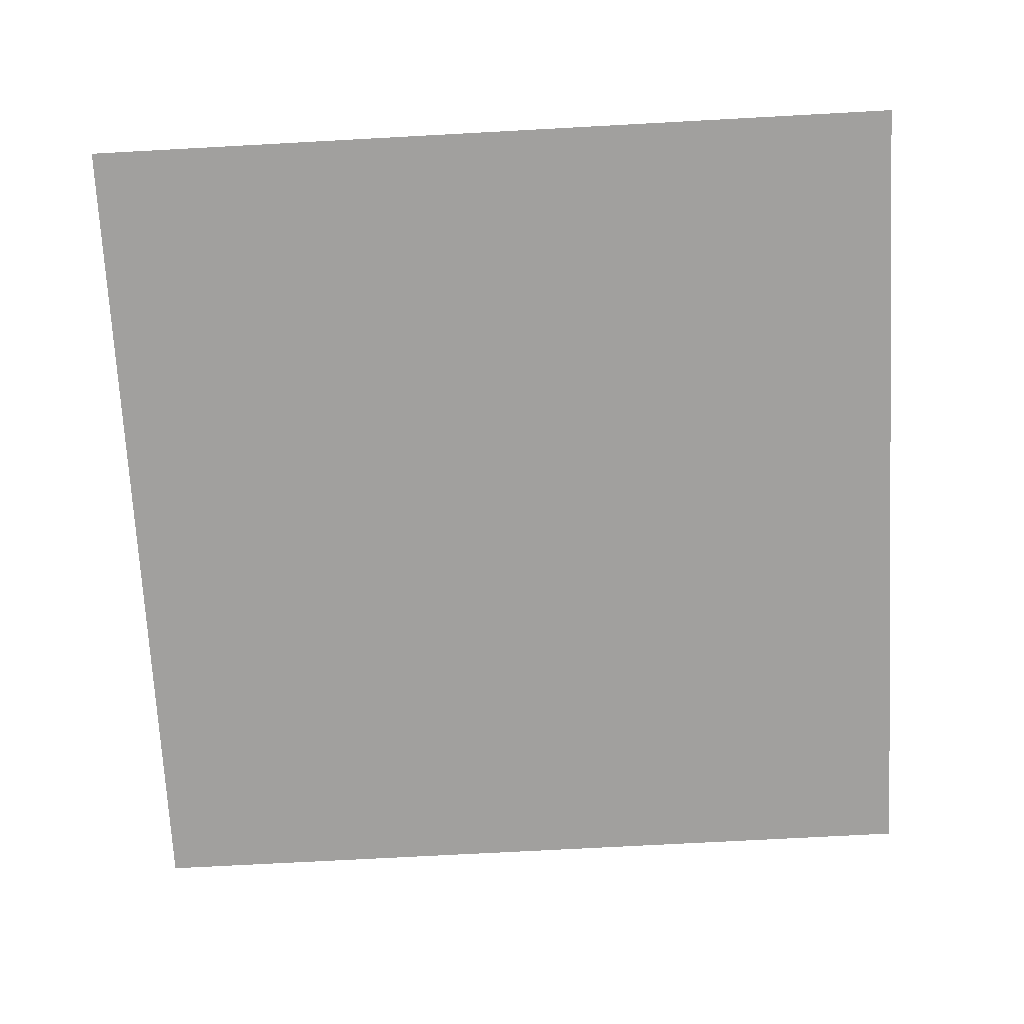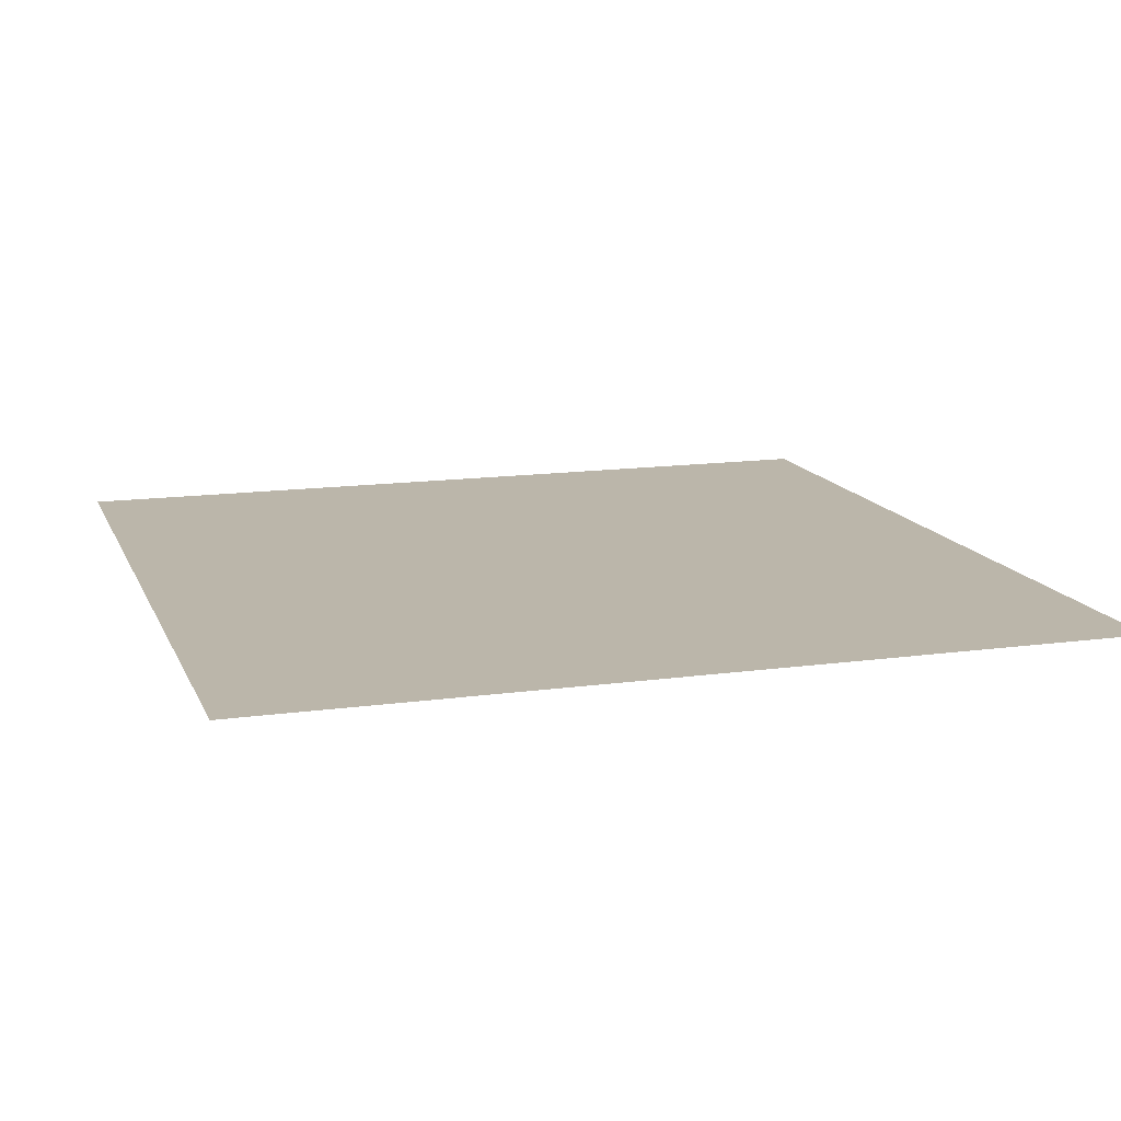
<metadata>
{"format":"obj","ext":"obj","renderer":"f3d","projection":"perspective","resolution":1024,"background":"white","views":[{"elev":-71.8,"azim":93.1,"up":"+Z"},{"elev":13.9,"azim":-17.2,"up":"+Z"}]}
</metadata>
<code>
v 0 -1 0
v -1 -1 0
v -1 0 0
v 0 0 0
v -1 -1 0
v -2 -1 0
v -2 0 0
v -1 0 0
v -2 -1 0
v -3 -1 0
v -3 0 0
v -2 0 0
v -3 -1 0
v -4 -1 0
v -4 0 0
v -3 0 0
v -4 -1 0
v -5 -1 0
v -5 0 0
v -4 0 0
v -5 -1 0
v -6 -1 0
v -6 0 0
v -5 0 0
v -6 -1 0
v -7 -1 0
v -7 0 0
v -6 0 0
v -7 -1 0
v -8 -1 0
v -8 0 0
v -7 0 0
v -8 -1 0
v -9 -1 0
v -9 0 0
v -8 0 0
v -9 -1 0
v -10 -1 0
v -10 0 0
v -9 0 0
v -10 -1 0
v -11 -1 0
v -11 0 0
v -10 0 0
v -11 -1 0
v -12 -1 0
v -12 0 0
v -11 0 0
v -12 -1 0
v -13 -1 0
v -13 0 0
v -12 0 0
v -13 -1 0
v -14 -1 0
v -14 0 0
v -13 0 0
v -14 -1 0
v -15 -1 0
v -15 0 0
v -14 0 0
v -15 -1 0
v -16 -1 0
v -16 0 0
v -15 0 0
v 0 -2 0
v -1 -2 0
v -1 -1 0
v 0 -1 0
v -1 -2 0
v -2 -2 0
v -2 -1 0
v -1 -1 0
v -2 -2 0
v -3 -2 0
v -3 -1 0
v -2 -1 0
v -3 -2 0
v -4 -2 0
v -4 -1 0
v -3 -1 0
v -4 -2 0
v -5 -2 0
v -5 -1 0
v -4 -1 0
v -5 -2 0
v -6 -2 0
v -6 -1 0
v -5 -1 0
v -6 -2 0
v -7 -2 0
v -7 -1 0
v -6 -1 0
v -7 -2 0
v -8 -2 0
v -8 -1 0
v -7 -1 0
v -8 -2 0
v -9 -2 0
v -9 -1 0
v -8 -1 0
v -9 -2 0
v -10 -2 0
v -10 -1 0
v -9 -1 0
v -10 -2 0
v -11 -2 0
v -11 -1 0
v -10 -1 0
v -11 -2 0
v -12 -2 0
v -12 -1 0
v -11 -1 0
v -12 -2 0
v -13 -2 0
v -13 -1 0
v -12 -1 0
v -13 -2 0
v -14 -2 0
v -14 -1 0
v -13 -1 0
v -14 -2 0
v -15 -2 0
v -15 -1 0
v -14 -1 0
v -15 -2 0
v -16 -2 0
v -16 -1 0
v -15 -1 0
v 0 -3 0
v -1 -3 0
v -1 -2 0
v 0 -2 0
v -1 -3 0
v -2 -3 0
v -2 -2 0
v -1 -2 0
v -2 -3 0
v -3 -3 0
v -3 -2 0
v -2 -2 0
v -3 -3 0
v -4 -3 0
v -4 -2 0
v -3 -2 0
v -4 -3 0
v -5 -3 0
v -5 -2 0
v -4 -2 0
v -5 -3 0
v -6 -3 0
v -6 -2 0
v -5 -2 0
v -6 -3 0
v -7 -3 0
v -7 -2 0
v -6 -2 0
v -7 -3 0
v -8 -3 0
v -8 -2 0
v -7 -2 0
v -8 -3 0
v -9 -3 0
v -9 -2 0
v -8 -2 0
v -9 -3 0
v -10 -3 0
v -10 -2 0
v -9 -2 0
v -10 -3 0
v -11 -3 0
v -11 -2 0
v -10 -2 0
v -11 -3 0
v -12 -3 0
v -12 -2 0
v -11 -2 0
v -12 -3 0
v -13 -3 0
v -13 -2 0
v -12 -2 0
v -13 -3 0
v -14 -3 0
v -14 -2 0
v -13 -2 0
v -14 -3 0
v -15 -3 0
v -15 -2 0
v -14 -2 0
v -15 -3 0
v -16 -3 0
v -16 -2 0
v -15 -2 0
v 0 -4 0
v -1 -4 0
v -1 -3 0
v 0 -3 0
v -1 -4 0
v -2 -4 0
v -2 -3 0
v -1 -3 0
v -2 -4 0
v -3 -4 0
v -3 -3 0
v -2 -3 0
v -3 -4 0
v -4 -4 0
v -4 -3 0
v -3 -3 0
v -4 -4 0
v -5 -4 0
v -5 -3 0
v -4 -3 0
v -5 -4 0
v -6 -4 0
v -6 -3 0
v -5 -3 0
v -6 -4 0
v -7 -4 0
v -7 -3 0
v -6 -3 0
v -7 -4 0
v -8 -4 0
v -8 -3 0
v -7 -3 0
v -8 -4 0
v -9 -4 0
v -9 -3 0
v -8 -3 0
v -9 -4 0
v -10 -4 0
v -10 -3 0
v -9 -3 0
v -10 -4 0
v -11 -4 0
v -11 -3 0
v -10 -3 0
v -11 -4 0
v -12 -4 0
v -12 -3 0
v -11 -3 0
v -12 -4 0
v -13 -4 0
v -13 -3 0
v -12 -3 0
v -13 -4 0
v -14 -4 0
v -14 -3 0
v -13 -3 0
v -14 -4 0
v -15 -4 0
v -15 -3 0
v -14 -3 0
v -15 -4 0
v -16 -4 0
v -16 -3 0
v -15 -3 0
v 0 -5 0
v -1 -5 0
v -1 -4 0
v 0 -4 0
v -1 -5 0
v -2 -5 0
v -2 -4 0
v -1 -4 0
v -2 -5 0
v -3 -5 0
v -3 -4 0
v -2 -4 0
v -3 -5 0
v -4 -5 0
v -4 -4 0
v -3 -4 0
v -4 -5 0
v -5 -5 0
v -5 -4 0
v -4 -4 0
v -5 -5 0
v -6 -5 0
v -6 -4 0
v -5 -4 0
v -6 -5 0
v -7 -5 0
v -7 -4 0
v -6 -4 0
v -7 -5 0
v -8 -5 0
v -8 -4 0
v -7 -4 0
v -8 -5 0
v -9 -5 0
v -9 -4 0
v -8 -4 0
v -9 -5 0
v -10 -5 0
v -10 -4 0
v -9 -4 0
v -10 -5 0
v -11 -5 0
v -11 -4 0
v -10 -4 0
v -11 -5 0
v -12 -5 0
v -12 -4 0
v -11 -4 0
v -12 -5 0
v -13 -5 0
v -13 -4 0
v -12 -4 0
v -13 -5 0
v -14 -5 0
v -14 -4 0
v -13 -4 0
v -14 -5 0
v -15 -5 0
v -15 -4 0
v -14 -4 0
v -15 -5 0
v -16 -5 0
v -16 -4 0
v -15 -4 0
v 0 -6 0
v -1 -6 0
v -1 -5 0
v 0 -5 0
v -1 -6 0
v -2 -6 0
v -2 -5 0
v -1 -5 0
v -2 -6 0
v -3 -6 0
v -3 -5 0
v -2 -5 0
v -3 -6 0
v -4 -6 0
v -4 -5 0
v -3 -5 0
v -4 -6 0
v -5 -6 0
v -5 -5 0
v -4 -5 0
v -5 -6 0
v -6 -6 0
v -6 -5 0
v -5 -5 0
v -6 -6 0
v -7 -6 0
v -7 -5 0
v -6 -5 0
v -7 -6 0
v -8 -6 0
v -8 -5 0
v -7 -5 0
v -8 -6 0
v -9 -6 0
v -9 -5 0
v -8 -5 0
v -9 -6 0
v -10 -6 0
v -10 -5 0
v -9 -5 0
v -10 -6 0
v -11 -6 0
v -11 -5 0
v -10 -5 0
v -11 -6 0
v -12 -6 0
v -12 -5 0
v -11 -5 0
v -12 -6 0
v -13 -6 0
v -13 -5 0
v -12 -5 0
v -13 -6 0
v -14 -6 0
v -14 -5 0
v -13 -5 0
v -14 -6 0
v -15 -6 0
v -15 -5 0
v -14 -5 0
v -15 -6 0
v -16 -6 0
v -16 -5 0
v -15 -5 0
v 0 -7 0
v -1 -7 0
v -1 -6 0
v 0 -6 0
v -1 -7 0
v -2 -7 0
v -2 -6 0
v -1 -6 0
v -2 -7 0
v -3 -7 0
v -3 -6 0
v -2 -6 0
v -3 -7 0
v -4 -7 0
v -4 -6 0
v -3 -6 0
v -4 -7 0
v -5 -7 0
v -5 -6 0
v -4 -6 0
v -5 -7 0
v -6 -7 0
v -6 -6 0
v -5 -6 0
v -6 -7 0
v -7 -7 0
v -7 -6 0
v -6 -6 0
v -7 -7 0
v -8 -7 0
v -8 -6 0
v -7 -6 0
v -8 -7 0
v -9 -7 0
v -9 -6 0
v -8 -6 0
v -9 -7 0
v -10 -7 0
v -10 -6 0
v -9 -6 0
v -10 -7 0
v -11 -7 0
v -11 -6 0
v -10 -6 0
v -11 -7 0
v -12 -7 0
v -12 -6 0
v -11 -6 0
v -12 -7 0
v -13 -7 0
v -13 -6 0
v -12 -6 0
v -13 -7 0
v -14 -7 0
v -14 -6 0
v -13 -6 0
v -14 -7 0
v -15 -7 0
v -15 -6 0
v -14 -6 0
v -15 -7 0
v -16 -7 0
v -16 -6 0
v -15 -6 0
v 0 -8 0
v -1 -8 0
v -1 -7 0
v 0 -7 0
v -1 -8 0
v -2 -8 0
v -2 -7 0
v -1 -7 0
v -2 -8 0
v -3 -8 0
v -3 -7 0
v -2 -7 0
v -3 -8 0
v -4 -8 0
v -4 -7 0
v -3 -7 0
v -4 -8 0
v -5 -8 0
v -5 -7 0
v -4 -7 0
v -5 -8 0
v -6 -8 0
v -6 -7 0
v -5 -7 0
v -6 -8 0
v -7 -8 0
v -7 -7 0
v -6 -7 0
v -7 -8 0
v -8 -8 0
v -8 -7 0
v -7 -7 0
v -8 -8 0
v -9 -8 0
v -9 -7 0
v -8 -7 0
v -9 -8 0
v -10 -8 0
v -10 -7 0
v -9 -7 0
v -10 -8 0
v -11 -8 0
v -11 -7 0
v -10 -7 0
v -11 -8 0
v -12 -8 0
v -12 -7 0
v -11 -7 0
v -12 -8 0
v -13 -8 0
v -13 -7 0
v -12 -7 0
v -13 -8 0
v -14 -8 0
v -14 -7 0
v -13 -7 0
v -14 -8 0
v -15 -8 0
v -15 -7 0
v -14 -7 0
v -15 -8 0
v -16 -8 0
v -16 -7 0
v -15 -7 0
v 0 -9 0
v -1 -9 0
v -1 -8 0
v 0 -8 0
v -1 -9 0
v -2 -9 0
v -2 -8 0
v -1 -8 0
v -2 -9 0
v -3 -9 0
v -3 -8 0
v -2 -8 0
v -3 -9 0
v -4 -9 0
v -4 -8 0
v -3 -8 0
v -4 -9 0
v -5 -9 0
v -5 -8 0
v -4 -8 0
v -5 -9 0
v -6 -9 0
v -6 -8 0
v -5 -8 0
v -6 -9 0
v -7 -9 0
v -7 -8 0
v -6 -8 0
v -7 -9 0
v -8 -9 0
v -8 -8 0
v -7 -8 0
v -8 -9 0
v -9 -9 0
v -9 -8 0
v -8 -8 0
v -9 -9 0
v -10 -9 0
v -10 -8 0
v -9 -8 0
v -10 -9 0
v -11 -9 0
v -11 -8 0
v -10 -8 0
v -11 -9 0
v -12 -9 0
v -12 -8 0
v -11 -8 0
v -12 -9 0
v -13 -9 0
v -13 -8 0
v -12 -8 0
v -13 -9 0
v -14 -9 0
v -14 -8 0
v -13 -8 0
v -14 -9 0
v -15 -9 0
v -15 -8 0
v -14 -8 0
v -15 -9 0
v -16 -9 0
v -16 -8 0
v -15 -8 0
v 0 -10 0
v -1 -10 0
v -1 -9 0
v 0 -9 0
v -1 -10 0
v -2 -10 0
v -2 -9 0
v -1 -9 0
v -2 -10 0
v -3 -10 0
v -3 -9 0
v -2 -9 0
v -3 -10 0
v -4 -10 0
v -4 -9 0
v -3 -9 0
v -4 -10 0
v -5 -10 0
v -5 -9 0
v -4 -9 0
v -5 -10 0
v -6 -10 0
v -6 -9 0
v -5 -9 0
v -6 -10 0
v -7 -10 0
v -7 -9 0
v -6 -9 0
v -7 -10 0
v -8 -10 0
v -8 -9 0
v -7 -9 0
v -8 -10 0
v -9 -10 0
v -9 -9 0
v -8 -9 0
v -9 -10 0
v -10 -10 0
v -10 -9 0
v -9 -9 0
v -10 -10 0
v -11 -10 0
v -11 -9 0
v -10 -9 0
v -11 -10 0
v -12 -10 0
v -12 -9 0
v -11 -9 0
v -12 -10 0
v -13 -10 0
v -13 -9 0
v -12 -9 0
v -13 -10 0
v -14 -10 0
v -14 -9 0
v -13 -9 0
v -14 -10 0
v -15 -10 0
v -15 -9 0
v -14 -9 0
v -15 -10 0
v -16 -10 0
v -16 -9 0
v -15 -9 0
v 0 -11 0
v -1 -11 0
v -1 -10 0
v 0 -10 0
v -1 -11 0
v -2 -11 0
v -2 -10 0
v -1 -10 0
v -2 -11 0
v -3 -11 0
v -3 -10 0
v -2 -10 0
v -3 -11 0
v -4 -11 0
v -4 -10 0
v -3 -10 0
v -4 -11 0
v -5 -11 0
v -5 -10 0
v -4 -10 0
v -5 -11 0
v -6 -11 0
v -6 -10 0
v -5 -10 0
v -6 -11 0
v -7 -11 0
v -7 -10 0
v -6 -10 0
v -7 -11 0
v -8 -11 0
v -8 -10 0
v -7 -10 0
v -8 -11 0
v -9 -11 0
v -9 -10 0
v -8 -10 0
v -9 -11 0
v -10 -11 0
v -10 -10 0
v -9 -10 0
v -10 -11 0
v -11 -11 0
v -11 -10 0
v -10 -10 0
v -11 -11 0
v -12 -11 0
v -12 -10 0
v -11 -10 0
v -12 -11 0
v -13 -11 0
v -13 -10 0
v -12 -10 0
v -13 -11 0
v -14 -11 0
v -14 -10 0
v -13 -10 0
v -14 -11 0
v -15 -11 0
v -15 -10 0
v -14 -10 0
v -15 -11 0
v -16 -11 0
v -16 -10 0
v -15 -10 0
v 0 -12 0
v -1 -12 0
v -1 -11 0
v 0 -11 0
v -1 -12 0
v -2 -12 0
v -2 -11 0
v -1 -11 0
v -2 -12 0
v -3 -12 0
v -3 -11 0
v -2 -11 0
v -3 -12 0
v -4 -12 0
v -4 -11 0
v -3 -11 0
v -4 -12 0
v -5 -12 0
v -5 -11 0
v -4 -11 0
v -5 -12 0
v -6 -12 0
v -6 -11 0
v -5 -11 0
v -6 -12 0
v -7 -12 0
v -7 -11 0
v -6 -11 0
v -7 -12 0
v -8 -12 0
v -8 -11 0
v -7 -11 0
v -8 -12 0
v -9 -12 0
v -9 -11 0
v -8 -11 0
v -9 -12 0
v -10 -12 0
v -10 -11 0
v -9 -11 0
v -10 -12 0
v -11 -12 0
v -11 -11 0
v -10 -11 0
v -11 -12 0
v -12 -12 0
v -12 -11 0
v -11 -11 0
v -12 -12 0
v -13 -12 0
v -13 -11 0
v -12 -11 0
v -13 -12 0
v -14 -12 0
v -14 -11 0
v -13 -11 0
v -14 -12 0
v -15 -12 0
v -15 -11 0
v -14 -11 0
v -15 -12 0
v -16 -12 0
v -16 -11 0
v -15 -11 0
v 0 -13 0
v -1 -13 0
v -1 -12 0
v 0 -12 0
v -1 -13 0
v -2 -13 0
v -2 -12 0
v -1 -12 0
v -2 -13 0
v -3 -13 0
v -3 -12 0
v -2 -12 0
v -3 -13 0
v -4 -13 0
v -4 -12 0
v -3 -12 0
v -4 -13 0
v -5 -13 0
v -5 -12 0
v -4 -12 0
v -5 -13 0
v -6 -13 0
v -6 -12 0
v -5 -12 0
v -6 -13 0
v -7 -13 0
v -7 -12 0
v -6 -12 0
v -7 -13 0
v -8 -13 0
v -8 -12 0
v -7 -12 0
v -8 -13 0
v -9 -13 0
v -9 -12 0
v -8 -12 0
v -9 -13 0
v -10 -13 0
v -10 -12 0
v -9 -12 0
v -10 -13 0
v -11 -13 0
v -11 -12 0
v -10 -12 0
v -11 -13 0
v -12 -13 0
v -12 -12 0
v -11 -12 0
v -12 -13 0
v -13 -13 0
v -13 -12 0
v -12 -12 0
v -13 -13 0
v -14 -13 0
v -14 -12 0
v -13 -12 0
v -14 -13 0
v -15 -13 0
v -15 -12 0
v -14 -12 0
v -15 -13 0
v -16 -13 0
v -16 -12 0
v -15 -12 0
v 0 -14 0
v -1 -14 0
v -1 -13 0
v 0 -13 0
v -1 -14 0
v -2 -14 0
v -2 -13 0
v -1 -13 0
v -2 -14 0
v -3 -14 0
v -3 -13 0
v -2 -13 0
v -3 -14 0
v -4 -14 0
v -4 -13 0
v -3 -13 0
v -4 -14 0
v -5 -14 0
v -5 -13 0
v -4 -13 0
v -5 -14 0
v -6 -14 0
v -6 -13 0
v -5 -13 0
v -6 -14 0
v -7 -14 0
v -7 -13 0
v -6 -13 0
v -7 -14 0
v -8 -14 0
v -8 -13 0
v -7 -13 0
v -8 -14 0
v -9 -14 0
v -9 -13 0
v -8 -13 0
v -9 -14 0
v -10 -14 0
v -10 -13 0
v -9 -13 0
v -10 -14 0
v -11 -14 0
v -11 -13 0
v -10 -13 0
v -11 -14 0
v -12 -14 0
v -12 -13 0
v -11 -13 0
v -12 -14 0
v -13 -14 0
v -13 -13 0
v -12 -13 0
v -13 -14 0
v -14 -14 0
v -14 -13 0
v -13 -13 0
v -14 -14 0
v -15 -14 0
v -15 -13 0
v -14 -13 0
v -15 -14 0
v -16 -14 0
v -16 -13 0
v -15 -13 0
v 0 -15 0
v -1 -15 0
v -1 -14 0
v 0 -14 0
v -1 -15 0
v -2 -15 0
v -2 -14 0
v -1 -14 0
v -2 -15 0
v -3 -15 0
v -3 -14 0
v -2 -14 0
v -3 -15 0
v -4 -15 0
v -4 -14 0
v -3 -14 0
v -4 -15 0
v -5 -15 0
v -5 -14 0
v -4 -14 0
v -5 -15 0
v -6 -15 0
v -6 -14 0
v -5 -14 0
v -6 -15 0
v -7 -15 0
v -7 -14 0
v -6 -14 0
v -7 -15 0
v -8 -15 0
v -8 -14 0
v -7 -14 0
v -8 -15 0
v -9 -15 0
v -9 -14 0
v -8 -14 0
v -9 -15 0
v -10 -15 0
v -10 -14 0
v -9 -14 0
v -10 -15 0
v -11 -15 0
v -11 -14 0
v -10 -14 0
v -11 -15 0
v -12 -15 0
v -12 -14 0
v -11 -14 0
v -12 -15 0
v -13 -15 0
v -13 -14 0
v -12 -14 0
v -13 -15 0
v -14 -15 0
v -14 -14 0
v -13 -14 0
v -14 -15 0
v -15 -15 0
v -15 -14 0
v -14 -14 0
v -15 -15 0
v -16 -15 0
v -16 -14 0
v -15 -14 0
v 0 -16 0
v -1 -16 0
v -1 -15 0
v 0 -15 0
v -1 -16 0
v -2 -16 0
v -2 -15 0
v -1 -15 0
v -2 -16 0
v -3 -16 0
v -3 -15 0
v -2 -15 0
v -3 -16 0
v -4 -16 0
v -4 -15 0
v -3 -15 0
v -4 -16 0
v -5 -16 0
v -5 -15 0
v -4 -15 0
v -5 -16 0
v -6 -16 0
v -6 -15 0
v -5 -15 0
v -6 -16 0
v -7 -16 0
v -7 -15 0
v -6 -15 0
v -7 -16 0
v -8 -16 0
v -8 -15 0
v -7 -15 0
v -8 -16 0
v -9 -16 0
v -9 -15 0
v -8 -15 0
v -9 -16 0
v -10 -16 0
v -10 -15 0
v -9 -15 0
v -10 -16 0
v -11 -16 0
v -11 -15 0
v -10 -15 0
v -11 -16 0
v -12 -16 0
v -12 -15 0
v -11 -15 0
v -12 -16 0
v -13 -16 0
v -13 -15 0
v -12 -15 0
v -13 -16 0
v -14 -16 0
v -14 -15 0
v -13 -15 0
v -14 -16 0
v -15 -16 0
v -15 -15 0
v -14 -15 0
v -15 -16 0
v -16 -16 0
v -16 -15 0
v -15 -15 0
g House-3_klein_mesh_0001
f 1 2 3 4
f 5 6 7 8
f 9 10 11 12
f 13 14 15 16
f 17 18 19 20
f 21 22 23 24
f 25 26 27 28
f 29 30 31 32
f 33 34 35 36
f 37 38 39 40
f 41 42 43 44
f 45 46 47 48
f 49 50 51 52
f 53 54 55 56
f 57 58 59 60
f 61 62 63 64
f 65 66 67 68
f 69 70 71 72
f 73 74 75 76
f 77 78 79 80
f 81 82 83 84
f 85 86 87 88
f 89 90 91 92
f 93 94 95 96
f 97 98 99 100
f 101 102 103 104
f 105 106 107 108
f 109 110 111 112
f 113 114 115 116
f 117 118 119 120
f 121 122 123 124
f 125 126 127 128
f 129 130 131 132
f 133 134 135 136
f 137 138 139 140
f 141 142 143 144
f 145 146 147 148
f 149 150 151 152
f 153 154 155 156
f 157 158 159 160
f 161 162 163 164
f 165 166 167 168
f 169 170 171 172
f 173 174 175 176
f 177 178 179 180
f 181 182 183 184
f 185 186 187 188
f 189 190 191 192
f 193 194 195 196
f 197 198 199 200
f 201 202 203 204
f 205 206 207 208
f 209 210 211 212
f 213 214 215 216
f 217 218 219 220
f 221 222 223 224
f 225 226 227 228
f 229 230 231 232
f 233 234 235 236
f 237 238 239 240
f 241 242 243 244
f 245 246 247 248
f 249 250 251 252
f 253 254 255 256
f 257 258 259 260
f 261 262 263 264
f 265 266 267 268
f 269 270 271 272
f 273 274 275 276
f 277 278 279 280
f 281 282 283 284
f 285 286 287 288
f 289 290 291 292
f 293 294 295 296
f 297 298 299 300
f 301 302 303 304
f 305 306 307 308
f 309 310 311 312
f 313 314 315 316
f 317 318 319 320
f 321 322 323 324
f 325 326 327 328
f 329 330 331 332
f 333 334 335 336
f 337 338 339 340
f 341 342 343 344
f 345 346 347 348
f 349 350 351 352
f 353 354 355 356
f 357 358 359 360
f 361 362 363 364
f 365 366 367 368
f 369 370 371 372
f 373 374 375 376
f 377 378 379 380
f 381 382 383 384
f 385 386 387 388
f 389 390 391 392
f 393 394 395 396
f 397 398 399 400
f 401 402 403 404
f 405 406 407 408
f 409 410 411 412
f 413 414 415 416
f 417 418 419 420
f 421 422 423 424
f 425 426 427 428
f 429 430 431 432
f 433 434 435 436
f 437 438 439 440
f 441 442 443 444
f 445 446 447 448
f 449 450 451 452
f 453 454 455 456
f 457 458 459 460
f 461 462 463 464
f 465 466 467 468
f 469 470 471 472
f 473 474 475 476
f 477 478 479 480
f 481 482 483 484
f 485 486 487 488
f 489 490 491 492
f 493 494 495 496
f 497 498 499 500
f 501 502 503 504
f 505 506 507 508
f 509 510 511 512
f 513 514 515 516
f 517 518 519 520
f 521 522 523 524
f 525 526 527 528
f 529 530 531 532
f 533 534 535 536
f 537 538 539 540
f 541 542 543 544
f 545 546 547 548
f 549 550 551 552
f 553 554 555 556
f 557 558 559 560
f 561 562 563 564
f 565 566 567 568
f 569 570 571 572
f 573 574 575 576
f 577 578 579 580
f 581 582 583 584
f 585 586 587 588
f 589 590 591 592
f 593 594 595 596
f 597 598 599 600
f 601 602 603 604
f 605 606 607 608
f 609 610 611 612
f 613 614 615 616
f 617 618 619 620
f 621 622 623 624
f 625 626 627 628
f 629 630 631 632
f 633 634 635 636
f 637 638 639 640
f 641 642 643 644
f 645 646 647 648
f 649 650 651 652
f 653 654 655 656
f 657 658 659 660
f 661 662 663 664
f 665 666 667 668
f 669 670 671 672
f 673 674 675 676
f 677 678 679 680
f 681 682 683 684
f 685 686 687 688
f 689 690 691 692
f 693 694 695 696
f 697 698 699 700
f 701 702 703 704
f 705 706 707 708
f 709 710 711 712
f 713 714 715 716
f 717 718 719 720
f 721 722 723 724
f 725 726 727 728
f 729 730 731 732
f 733 734 735 736
f 737 738 739 740
f 741 742 743 744
f 745 746 747 748
f 749 750 751 752
f 753 754 755 756
f 757 758 759 760
f 761 762 763 764
f 765 766 767 768
f 769 770 771 772
f 773 774 775 776
f 777 778 779 780
f 781 782 783 784
f 785 786 787 788
f 789 790 791 792
f 793 794 795 796
f 797 798 799 800
f 801 802 803 804
f 805 806 807 808
f 809 810 811 812
f 813 814 815 816
f 817 818 819 820
f 821 822 823 824
f 825 826 827 828
f 829 830 831 832
f 833 834 835 836
f 837 838 839 840
f 841 842 843 844
f 845 846 847 848
f 849 850 851 852
f 853 854 855 856
f 857 858 859 860
f 861 862 863 864
f 865 866 867 868
f 869 870 871 872
f 873 874 875 876
f 877 878 879 880
f 881 882 883 884
f 885 886 887 888
f 889 890 891 892
f 893 894 895 896
f 897 898 899 900
f 901 902 903 904
f 905 906 907 908
f 909 910 911 912
f 913 914 915 916
f 917 918 919 920
f 921 922 923 924
f 925 926 927 928
f 929 930 931 932
f 933 934 935 936
f 937 938 939 940
f 941 942 943 944
f 945 946 947 948
f 949 950 951 952
f 953 954 955 956
f 957 958 959 960
f 961 962 963 964
f 965 966 967 968
f 969 970 971 972
f 973 974 975 976
f 977 978 979 980
f 981 982 983 984
f 985 986 987 988
f 989 990 991 992
f 993 994 995 996
f 997 998 999 1000
f 1001 1002 1003 1004
f 1005 1006 1007 1008
f 1009 1010 1011 1012
f 1013 1014 1015 1016
f 1017 1018 1019 1020
f 1021 1022 1023 1024

</code>
